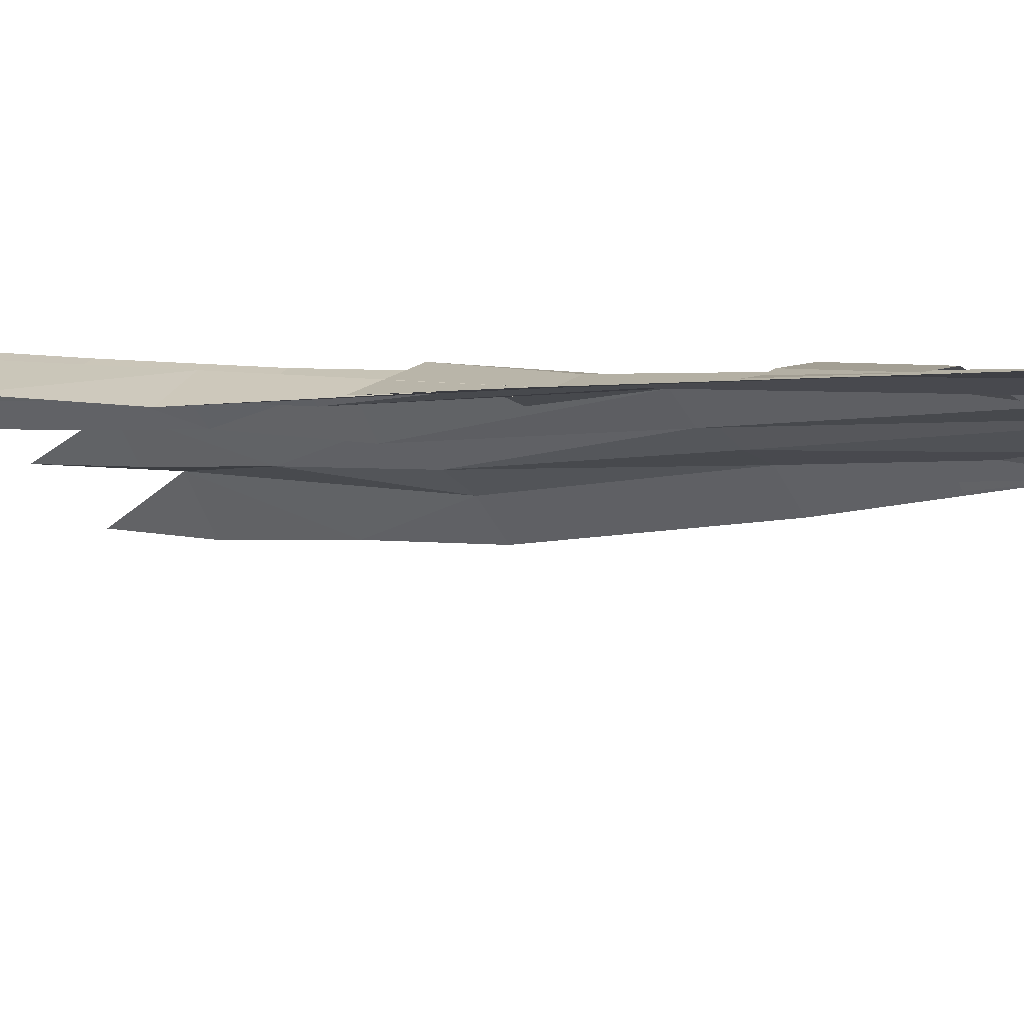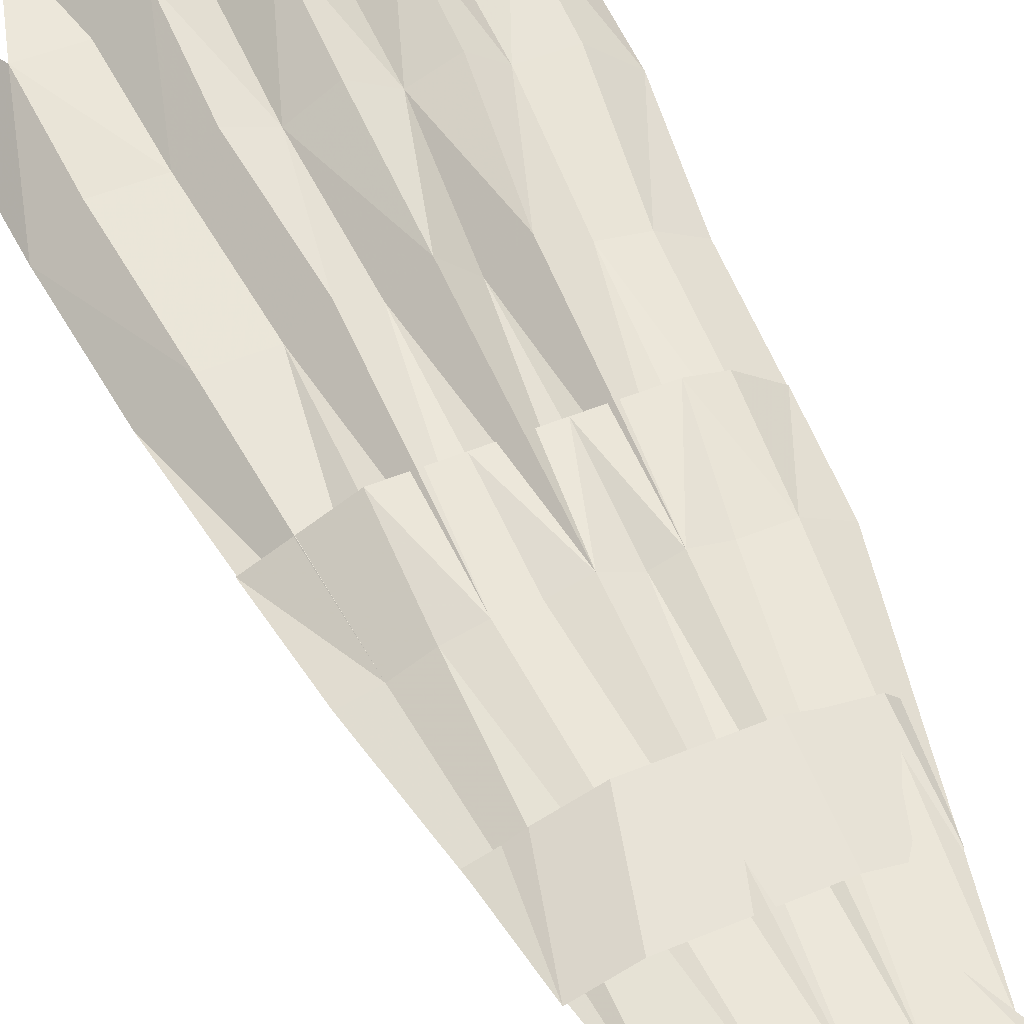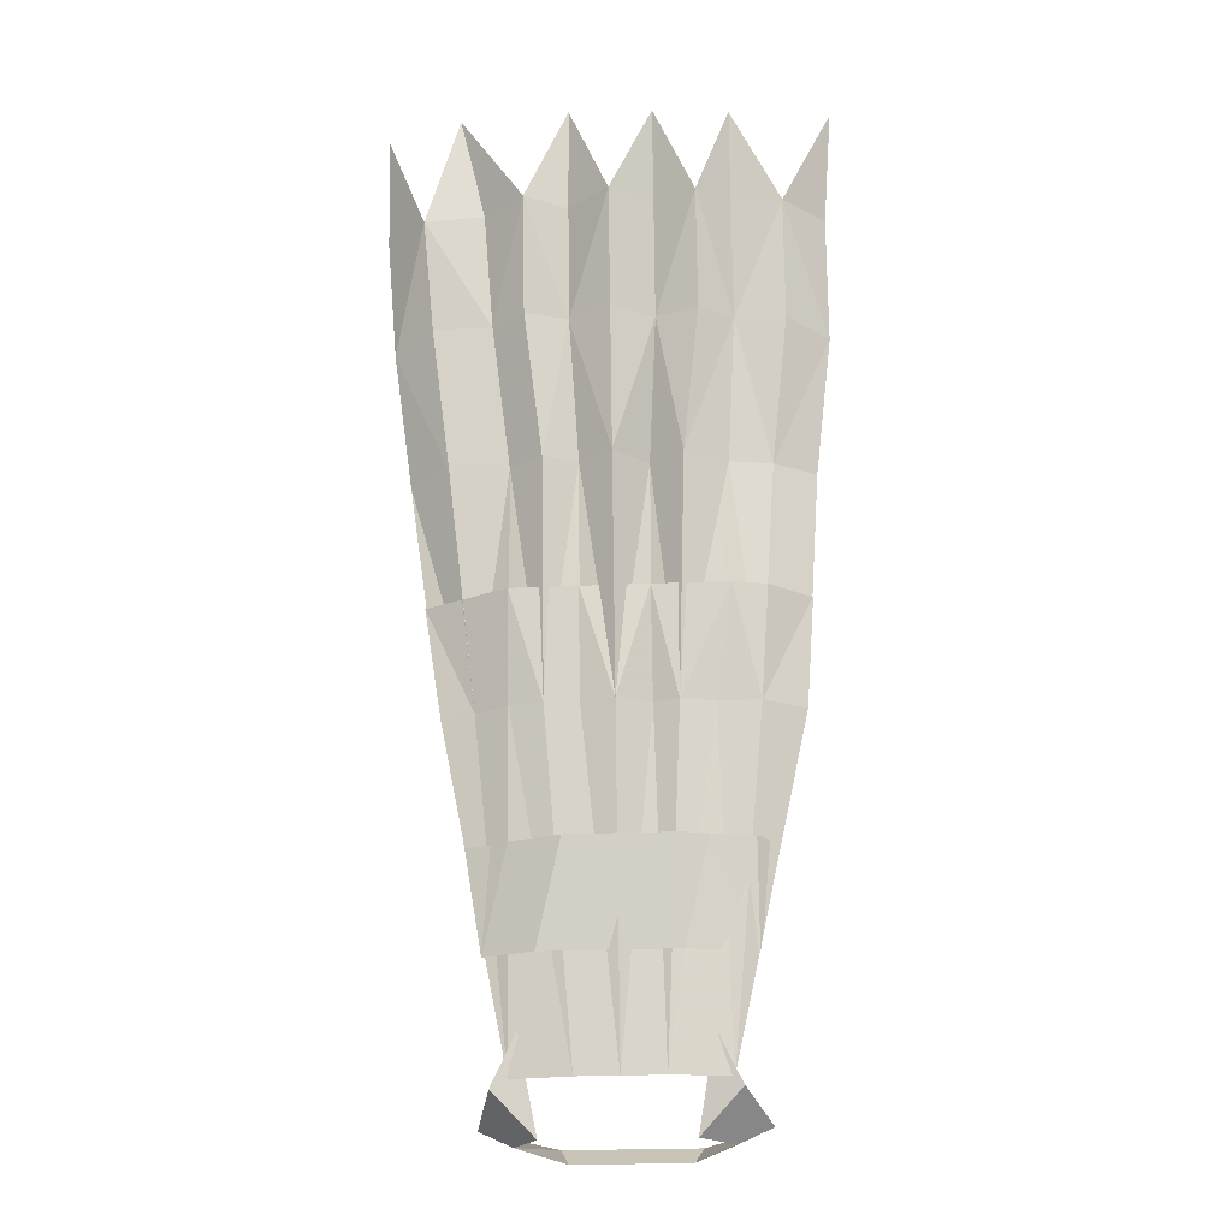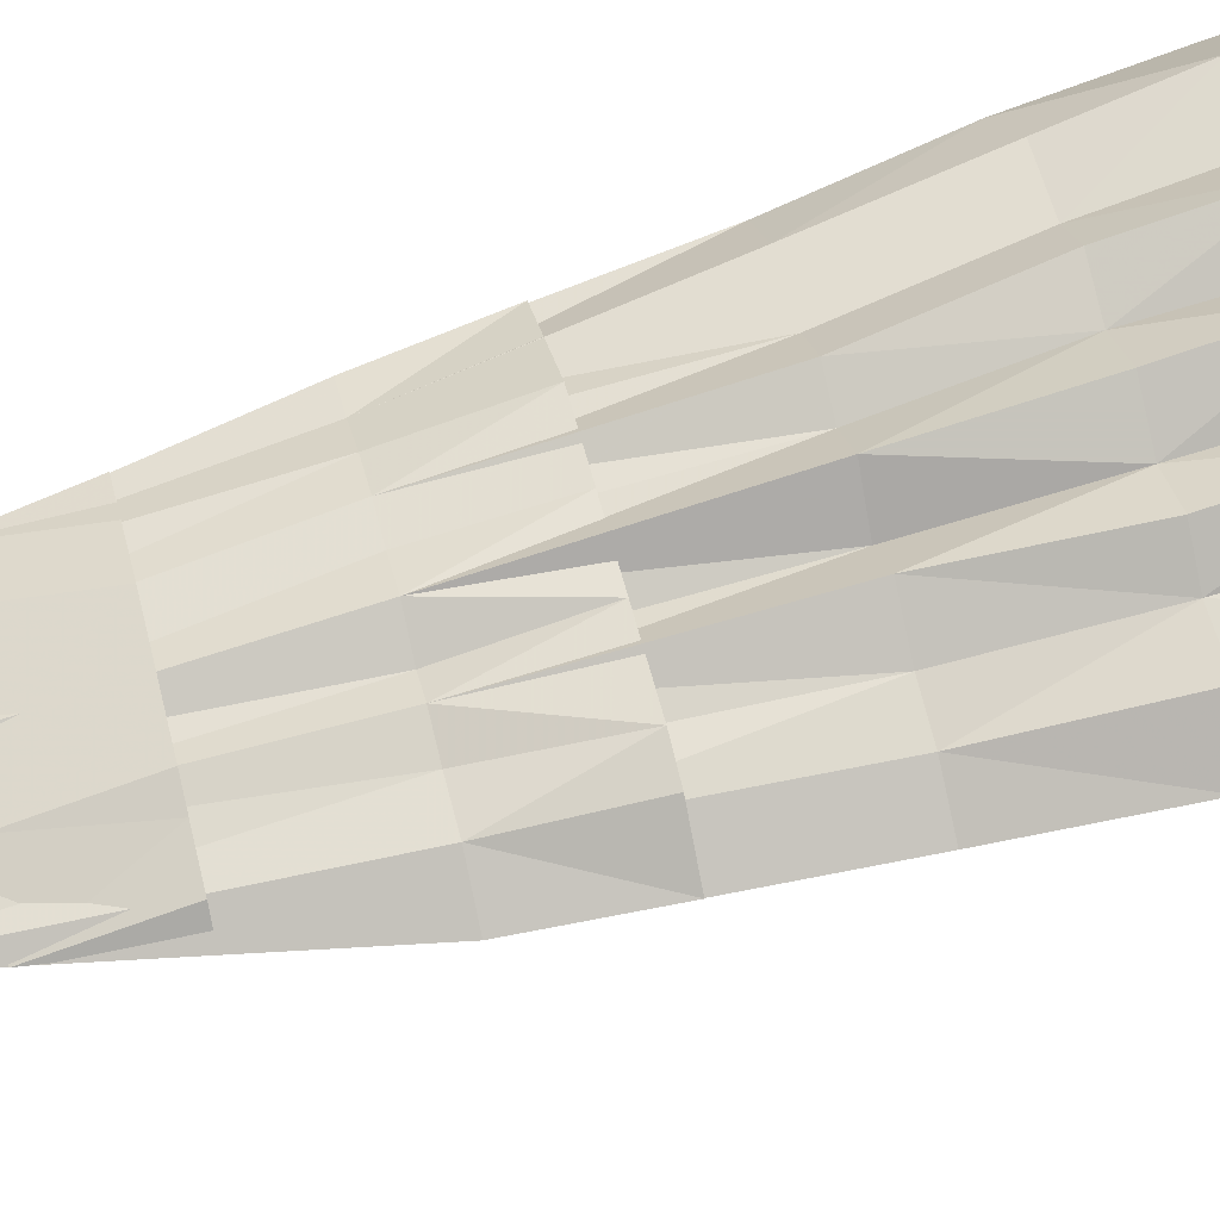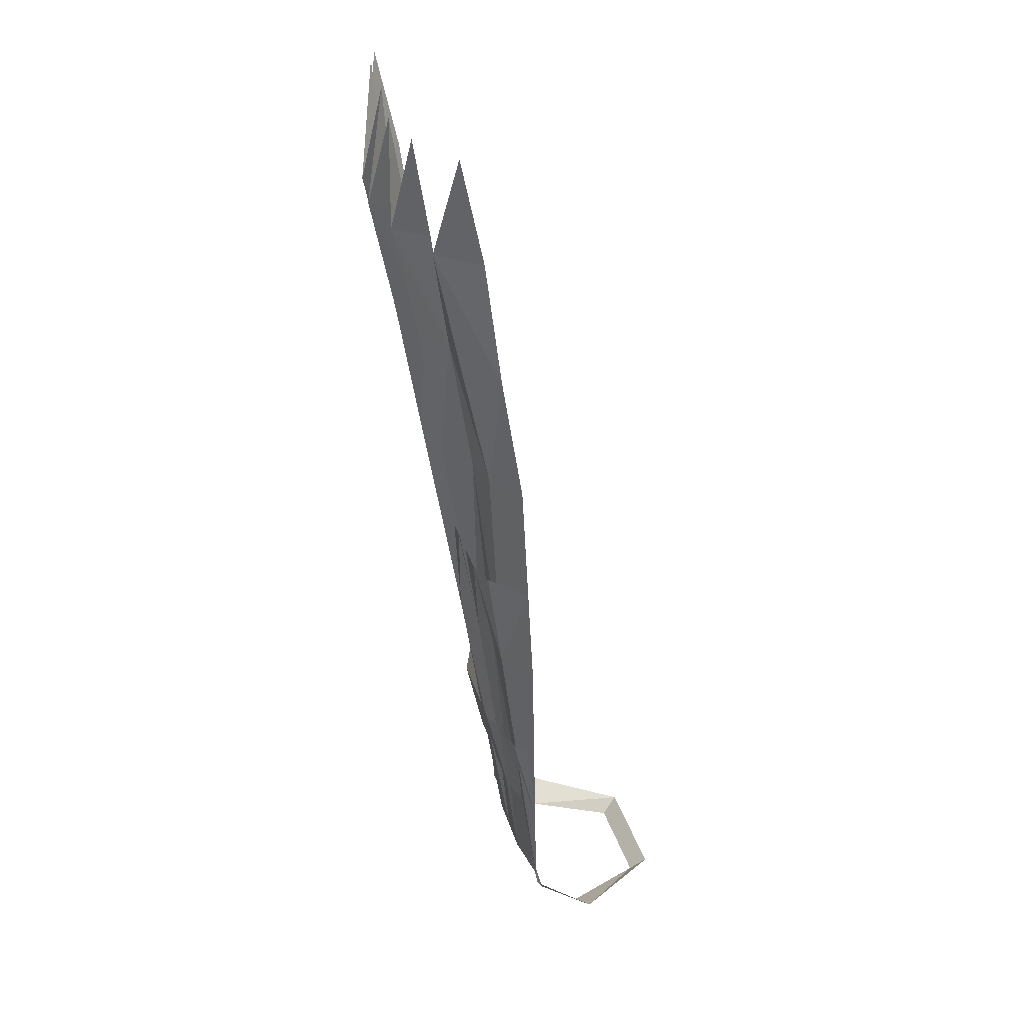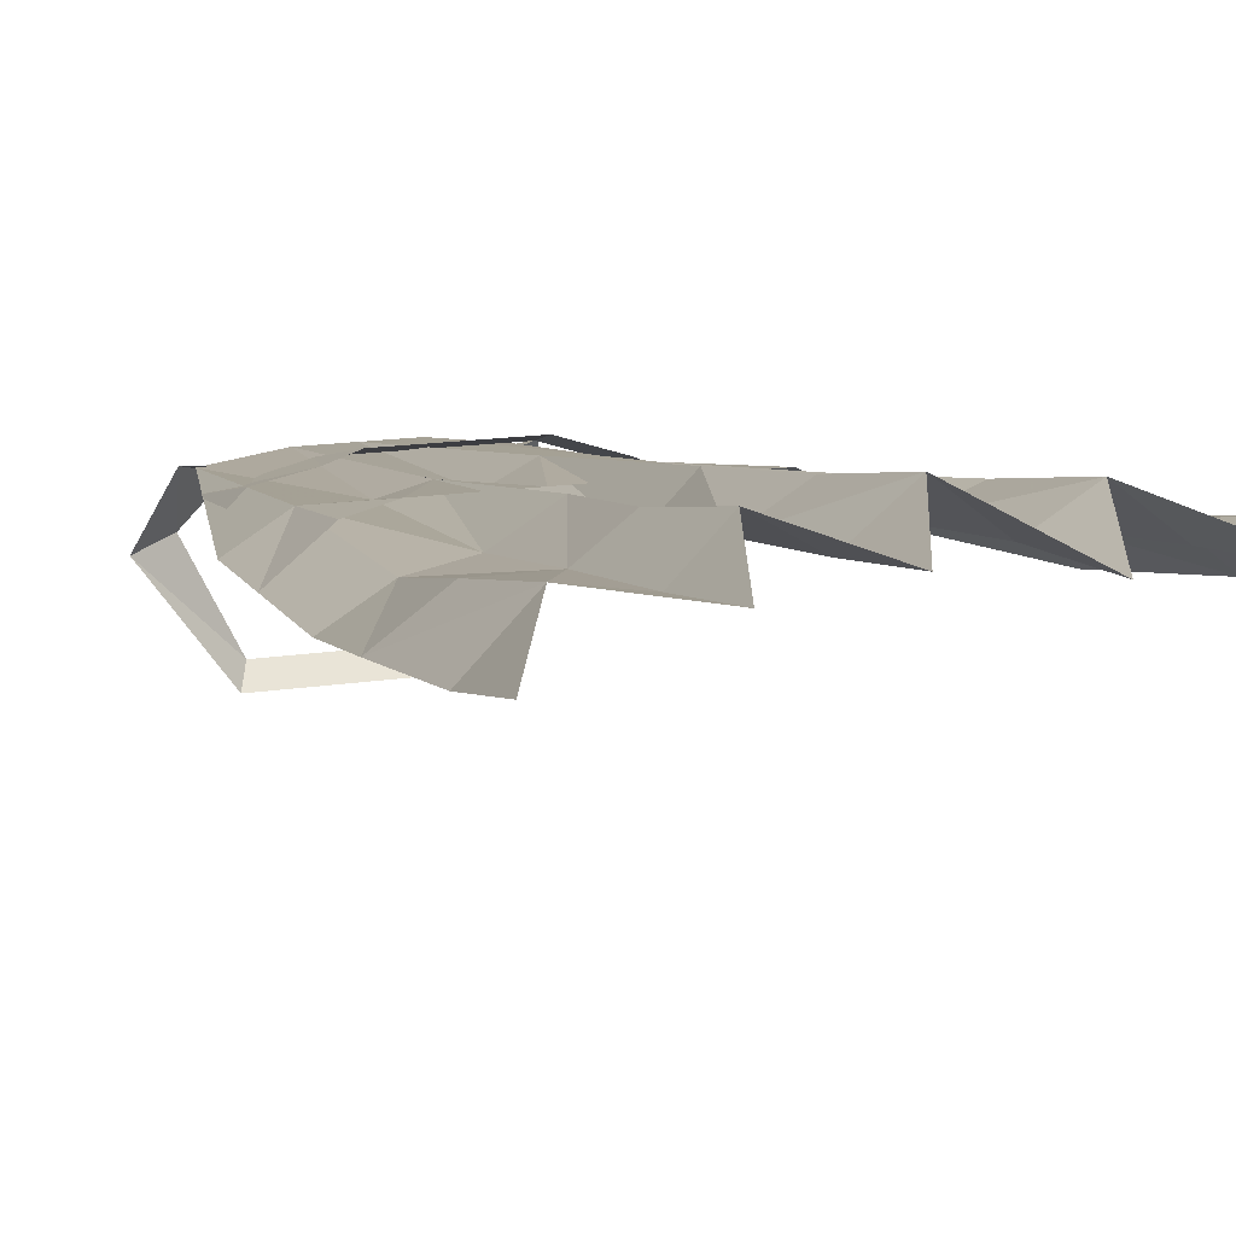
<metadata>
{"format":"obj","ext":"obj","renderer":"f3d","projection":"perspective","resolution":1024,"background":"white","views":[{"elev":-14.6,"azim":-57.9,"up":"+Z"},{"elev":50.4,"azim":-24.4,"up":"+Z"},{"elev":-24.2,"azim":4.3,"up":"+Y"},{"elev":58.4,"azim":75.9,"up":"+Z"},{"elev":27.9,"azim":76.1,"up":"+Y"},{"elev":14.2,"azim":159.9,"up":"+Z"}]}
</metadata>
<code>
o item/team_cape_5/female
v 13 -86 19
v 18 -86 18
v 16 -114 16
v 11 -114 16
v 7 -114 17
v 8 -86 22
v 14 -69 22
v 20 -69 22
v 25 -70 18
v 23 -86 15
v 20 -55 25
v 25 -55 20
v 14 -55 24
v 14 -43 26
v 10 -55 28
v -9 -160 8
v -11 -149 11
v -14 -155 10
v -16 -158 3
v -12 -160 4
v -8 -158 -8
v -7 -160 -6
v 7 -160 -6
v 8 -158 -8
v 16 -158 3
v 12 -160 4
v 13 -155 10
v 8 -160 8
v 10 -149 11
v 10 -69 25
v 5 -69 23
v 4 -86 19
v 0 -86 23
v 0 -69 26
v 0 -55 29
v 5 -55 25
v -5 -69 23
v -4 -86 20
v -8 -86 22
v -10 -69 25
v -10 -55 28
v -5 -55 25
v -14 -69 22
v -12 -86 19
v -19 -86 19
v -21 -69 22
v -22 -56 25
v -15 -55 24
v -26 -70 18
v -24 -86 15
v -16 -114 14
v -20 -114 13
v -12 -114 16
v -12 -154 10
v -8 -114 17
v -5 -154 11
v -12 -101 19
v -18 -101 16
v -22 -101 14
v -27 -56 20
v -27 -43 23
v -4 -114 17
v 0 -114 18
v 0 -154 11
v -4 -101 19
v -8 -101 19
v 5 -154 11
v 12 -154 10
v 4 -114 16
v 21 -114 13
v 4 -101 19
v 0 -101 19
v -5 -42 26
v -18 -42 25
v 5 -43 27
v 26 -42 23
v 8 -101 19
v 13 -101 19
v 17 -101 18
v 22 -101 14
v -9 -141 13
v -9 -129 15
v -12 -129 14
v -15 -141 11
v -14 -129 13
v -17 -129 12
v -6 -129 16
v 0 -141 13
v 0 -129 16
v 3 -129 16
v 7 -141 13
v 7 -129 16
v 10 -129 15
v 15 -141 11
v 15 -129 14
v 17 -129 12
f 1 2 3
f 1 3 4
f 1 4 5
f 1 5 6
f 1 6 7
f 1 7 2
f 1 2 7
f 1 7 2
f 2 7 8
f 2 8 9
f 2 9 10
f 2 10 3
f 2 3 10
f 2 10 9
f 2 9 10
f 9 2 8
f 9 8 11
f 9 11 12
f 9 12 11
f 9 11 8
f 9 8 2
f 2 8 7
f 2 7 8
f 8 7 11
f 8 11 7
f 7 11 13
f 7 13 11
f 11 13 14
f 11 14 13
f 13 14 15
f 13 15 7
f 13 7 15
f 13 15 14
f 16 17 18
f 16 18 19
f 16 19 20
f 20 19 21
f 20 21 22
f 22 21 23
f 23 21 24
f 23 24 25
f 23 25 26
f 26 25 27
f 26 27 28
f 28 27 29
f 7 30 15
f 7 15 30
f 7 30 6
f 7 6 30
f 30 6 31
f 30 31 15
f 30 15 31
f 30 31 6
f 30 6 31
f 31 6 32
f 31 32 33
f 31 33 34
f 31 34 35
f 31 35 36
f 31 36 15
f 31 15 36
f 31 36 35
f 31 35 34
f 31 34 33
f 31 33 34
f 34 33 37
f 34 37 35
f 34 35 37
f 34 37 33
f 34 33 37
f 37 33 38
f 37 38 39
f 37 39 40
f 37 40 41
f 37 41 42
f 37 42 35
f 37 35 42
f 37 42 41
f 37 41 40
f 37 40 39
f 37 39 40
f 40 39 43
f 40 43 41
f 40 41 43
f 40 43 39
f 40 39 43
f 43 39 44
f 43 44 45
f 43 45 46
f 43 46 47
f 43 47 48
f 43 48 41
f 43 41 48
f 43 48 47
f 43 47 46
f 43 46 45
f 43 45 46
f 46 45 49
f 46 49 47
f 46 47 49
f 46 49 45
f 46 45 49
f 49 45 50
f 49 50 45
f 49 45 50
f 50 45 51
f 50 51 52
f 50 52 51
f 50 51 45
f 45 51 44
f 45 44 51
f 51 44 53
f 51 53 54
f 51 54 52
f 51 52 54
f 51 54 53
f 51 53 44
f 44 53 55
f 44 55 53
f 53 55 56
f 53 56 54
f 53 54 56
f 53 56 55
f 53 55 57
f 53 57 51
f 51 57 58
f 51 58 59
f 51 59 52
f 60 47 49
f 60 49 47
f 60 47 61
f 60 61 47
f 62 63 64
f 62 64 56
f 62 56 55
f 62 55 38
f 62 38 63
f 62 63 38
f 62 38 55
f 62 55 56
f 62 56 64
f 62 64 63
f 62 63 65
f 62 65 55
f 55 65 66
f 55 66 57
f 67 5 4
f 67 4 68
f 67 68 4
f 67 4 5
f 67 5 69
f 67 69 5
f 5 69 32
f 5 32 6
f 5 6 32
f 5 32 69
f 69 32 63
f 69 63 32
f 32 63 33
f 32 33 31
f 32 31 6
f 32 6 31
f 32 31 33
f 32 33 63
f 63 33 38
f 63 38 33
f 33 38 37
f 33 37 38
f 38 37 39
f 38 39 37
f 39 38 55
f 39 55 44
f 39 44 43
f 39 43 44
f 39 44 55
f 39 55 38
f 10 70 3
f 10 3 70
f 70 3 68
f 70 68 3
f 3 68 4
f 3 4 68
f 4 3 1
f 4 1 5
f 5 1 6
f 6 1 7
f 6 7 1
f 7 6 30
f 64 63 69
f 64 69 67
f 64 67 69
f 64 69 63
f 63 69 71
f 63 71 72
f 63 72 65
f 43 44 45
f 43 45 44
f 3 2 1
f 35 73 42
f 35 42 73
f 73 42 41
f 73 41 42
f 41 74 48
f 41 48 74
f 74 48 47
f 74 47 48
f 36 75 35
f 36 35 75
f 36 75 15
f 36 15 75
f 12 76 11
f 12 11 76
f 71 69 5
f 71 5 77
f 77 5 78
f 78 5 4
f 78 4 3
f 78 3 79
f 79 3 80
f 80 3 70
f 81 82 83
f 81 83 84
f 84 83 85
f 84 85 86
f 87 82 81
f 87 81 88
f 87 88 89
f 89 88 90
f 90 88 91
f 90 91 92
f 92 91 93
f 93 91 94
f 93 94 95
f 95 94 96

</code>
